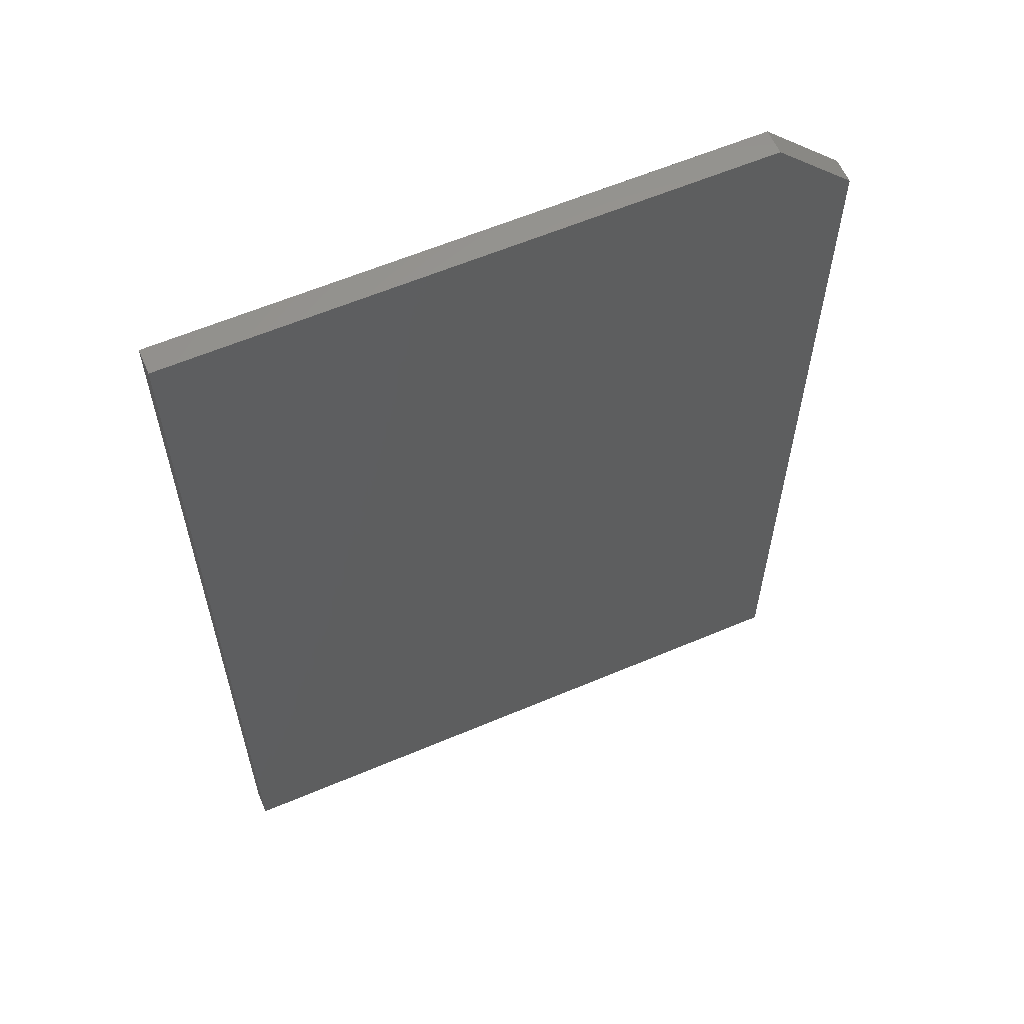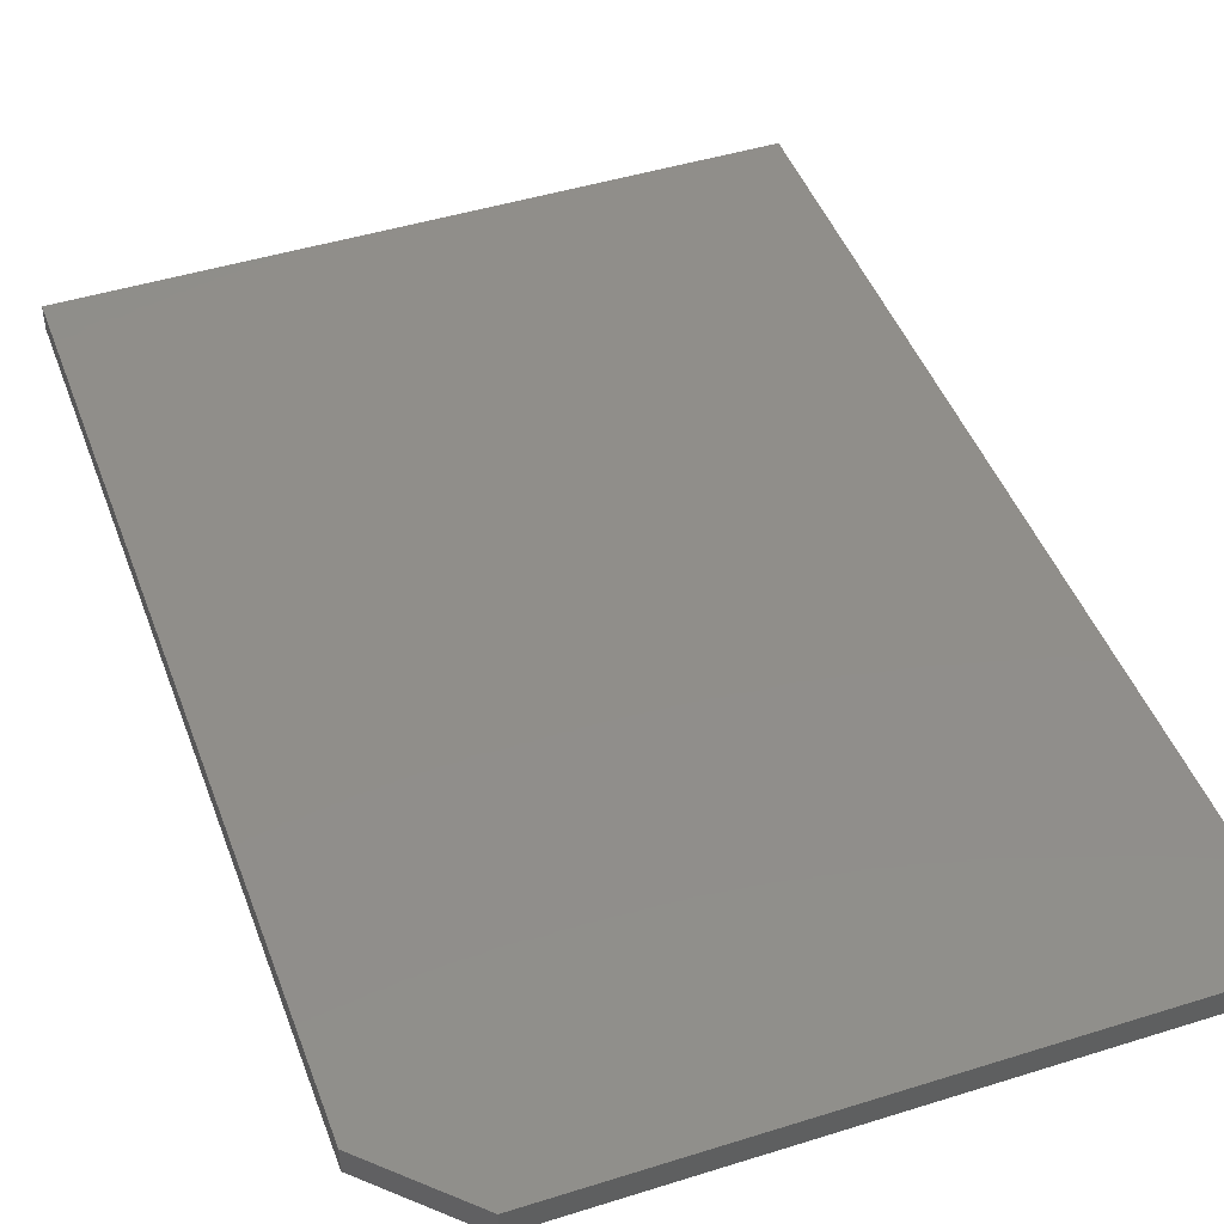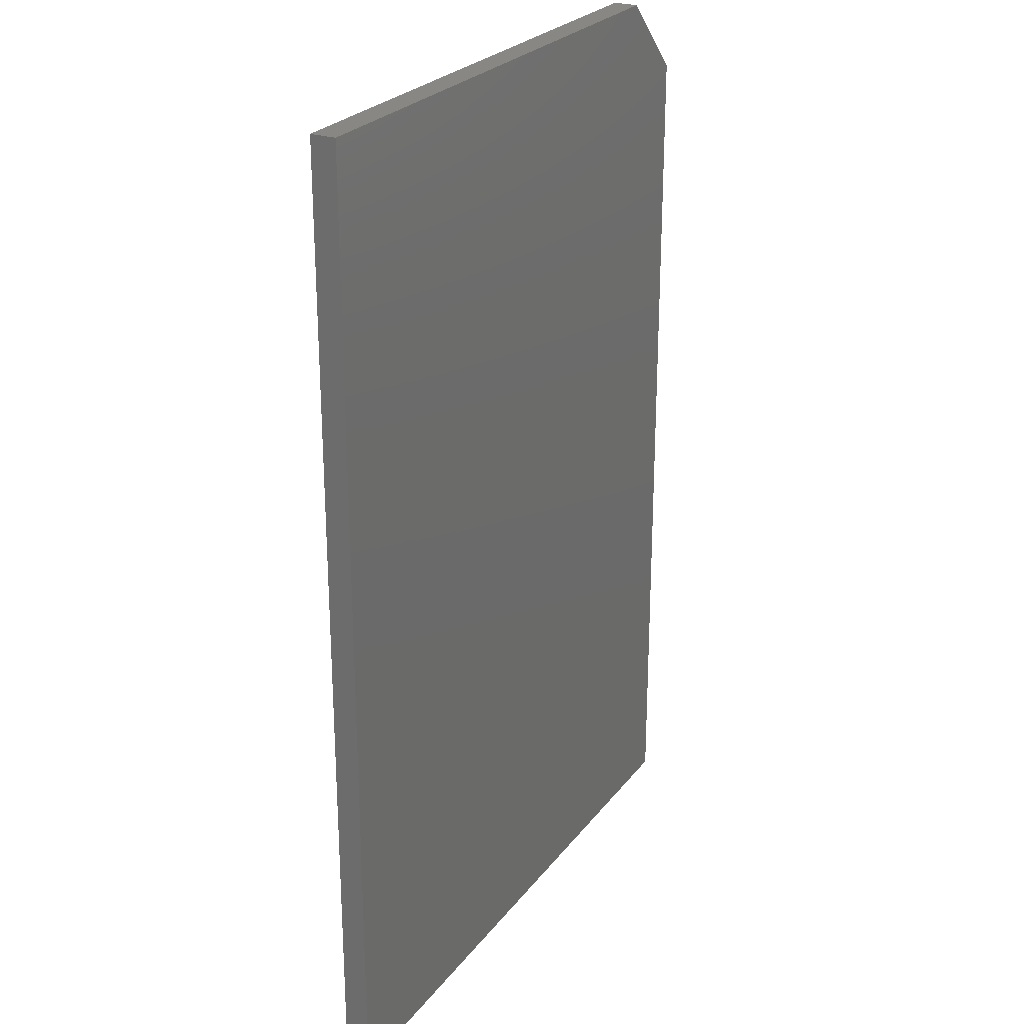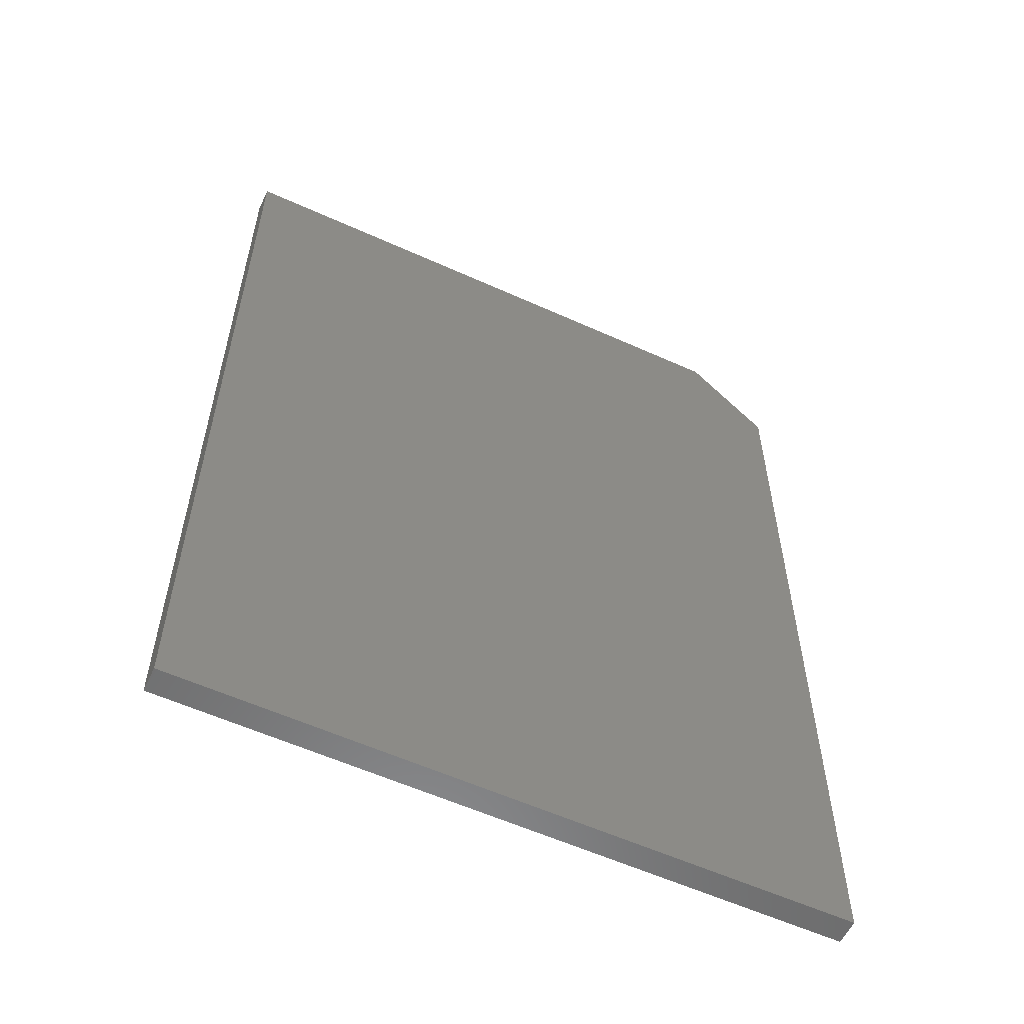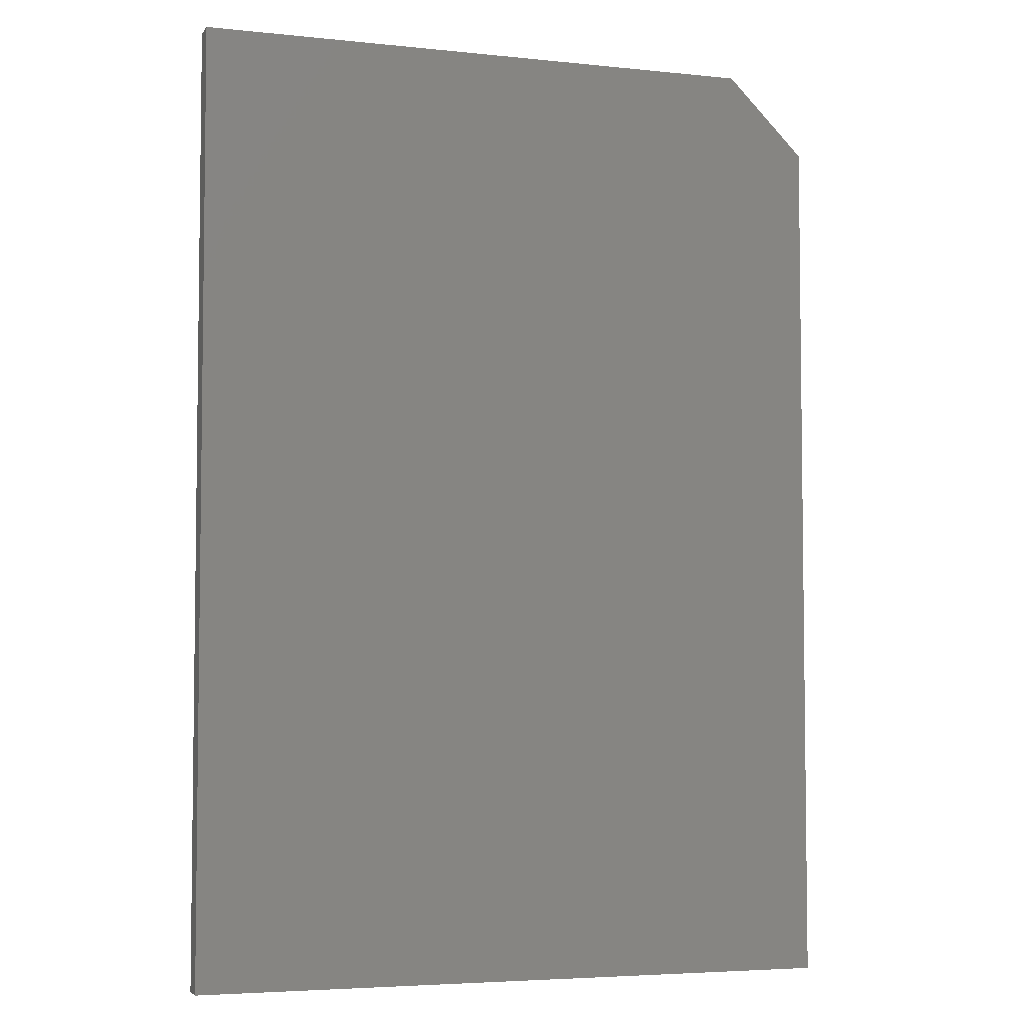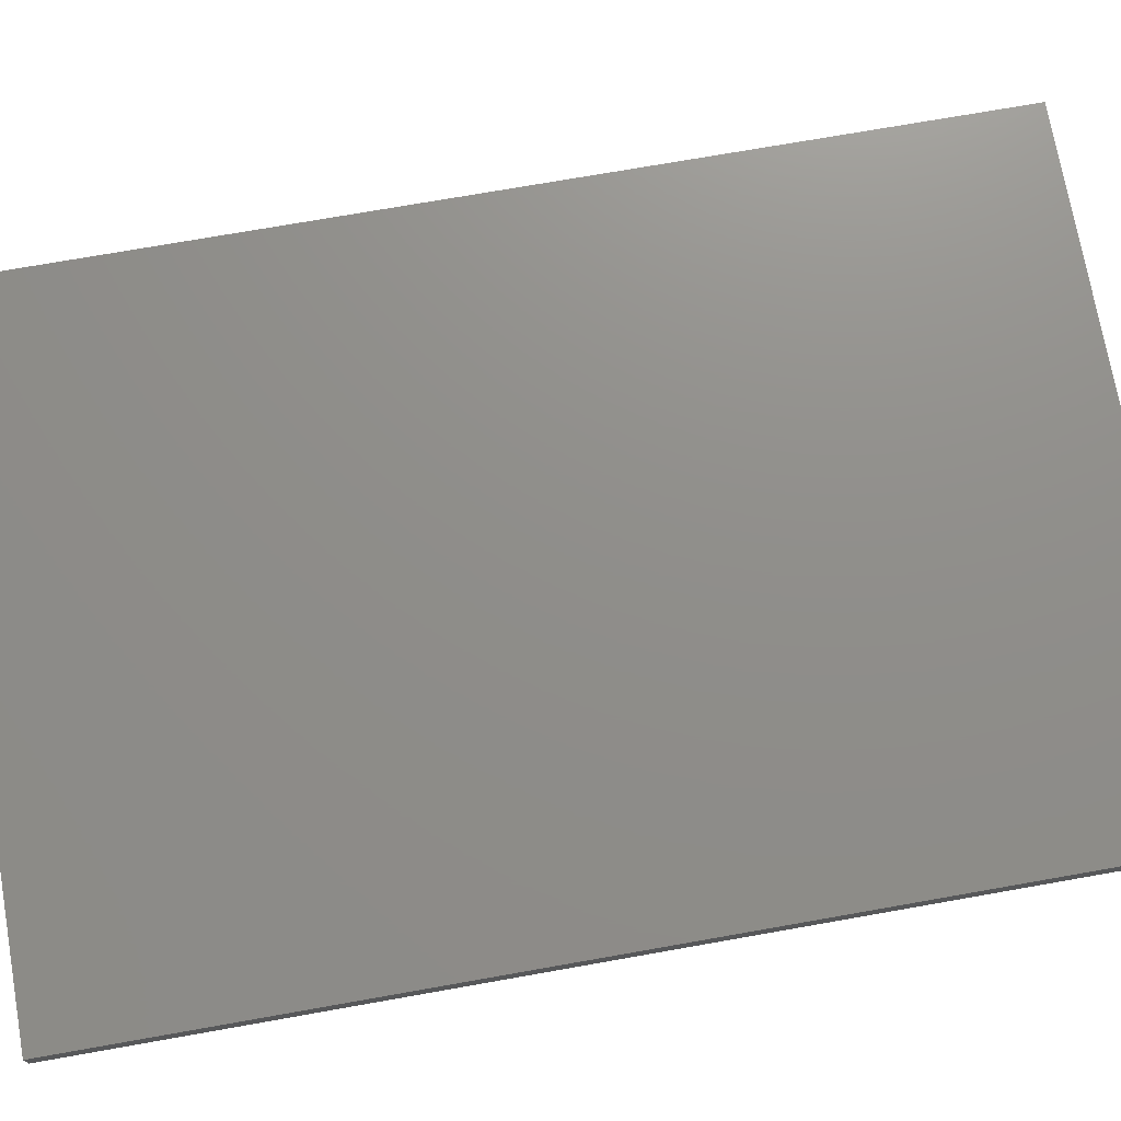
<metadata>
{"format":"stl","ext":"stl","renderer":"f3d","projection":"perspective","resolution":1024,"background":"white","views":[{"elev":60.5,"azim":-23.4,"up":"+Y"},{"elev":45.8,"azim":160.2,"up":"+Z"},{"elev":25.3,"azim":-61.6,"up":"+Y"},{"elev":-57.9,"azim":-25.1,"up":"+Y"},{"elev":-4.7,"azim":-18.6,"up":"+Y"},{"elev":73.4,"azim":80.0,"up":"+Z"}]}
</metadata>
<code>
# stl→obj: 10 verts, 16 faces
v -0.5156 -0.75 0.03906
v 0.5107 -0.75 0.03906
v -0.5156 0.75 0.03906
v 0.5107 0.625 0.03906
v 0.3857 0.75 0.03906
v 0.3857 0.75 0
v 0.5107 0.625 0
v -0.5156 0.75 0
v 0.5107 -0.75 0
v -0.5156 -0.75 0
f 1 2 3
f 3 2 4
f 3 4 5
f 6 7 8
f 8 7 9
f 8 9 10
f 5 6 3
f 3 6 8
f 2 9 4
f 4 9 7
f 6 5 7
f 7 5 4
f 3 8 1
f 1 8 10
f 1 10 2
f 2 10 9

</code>
